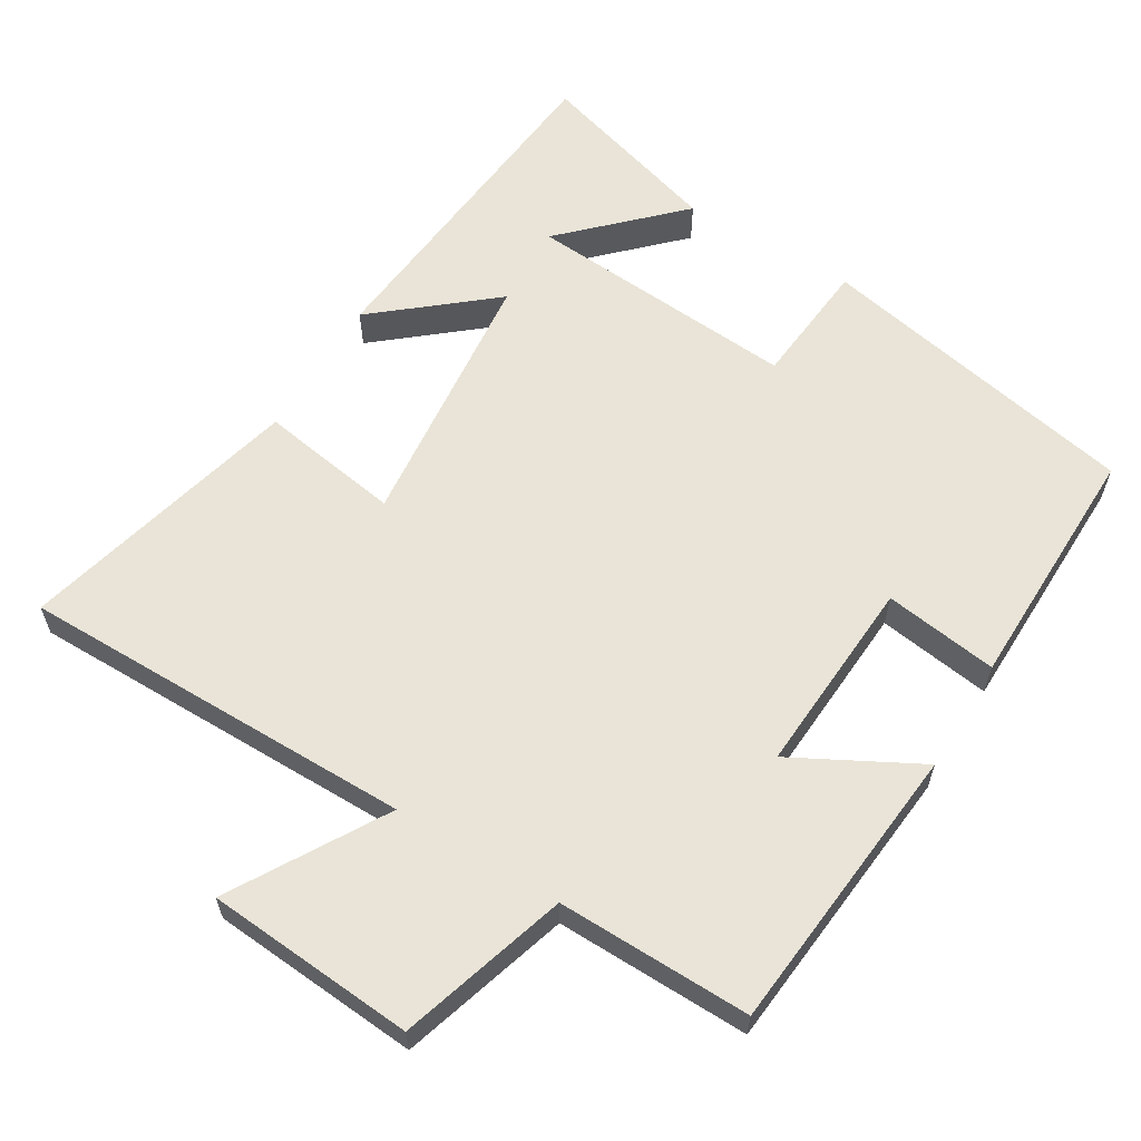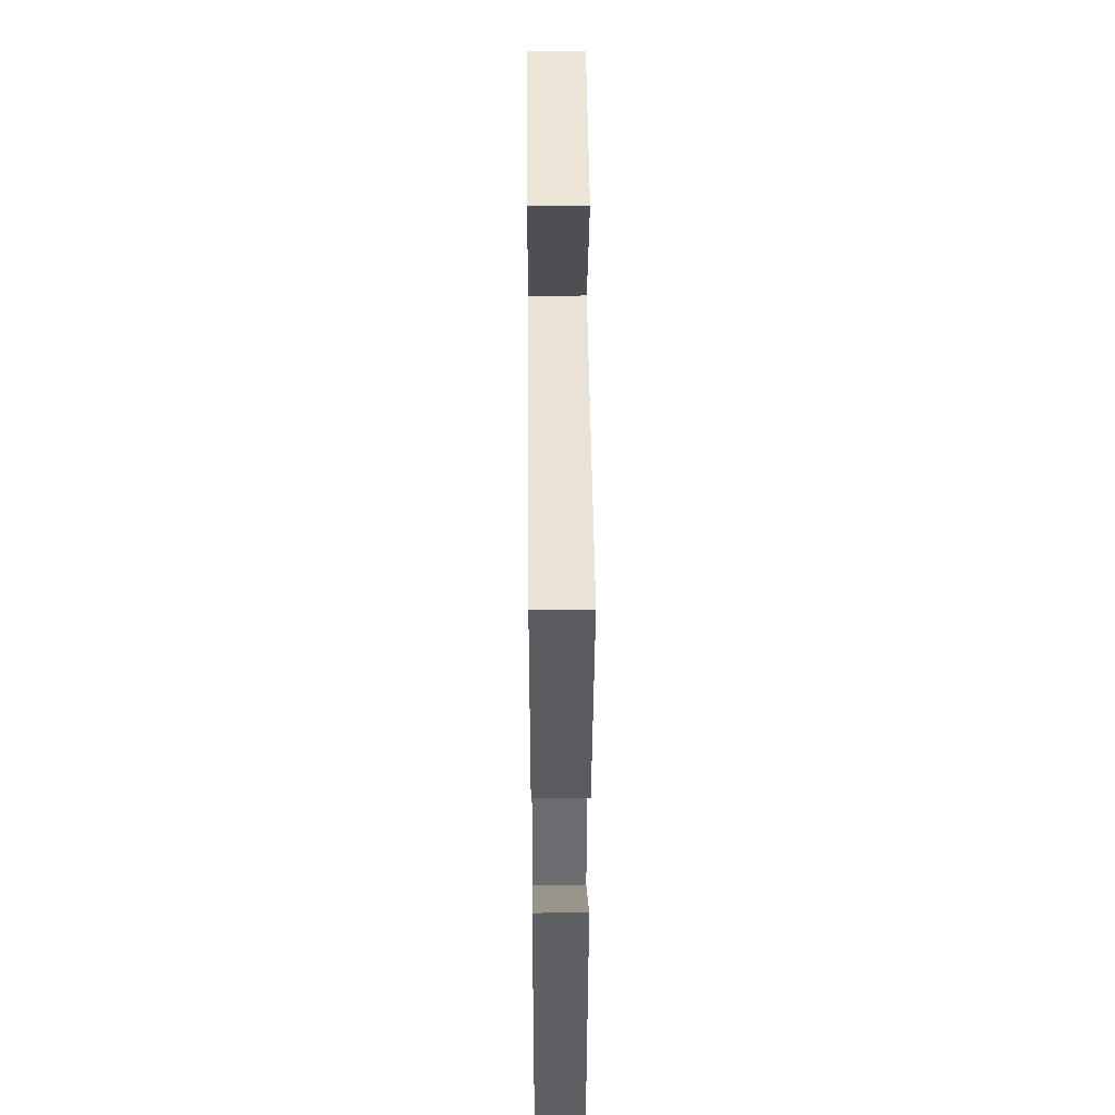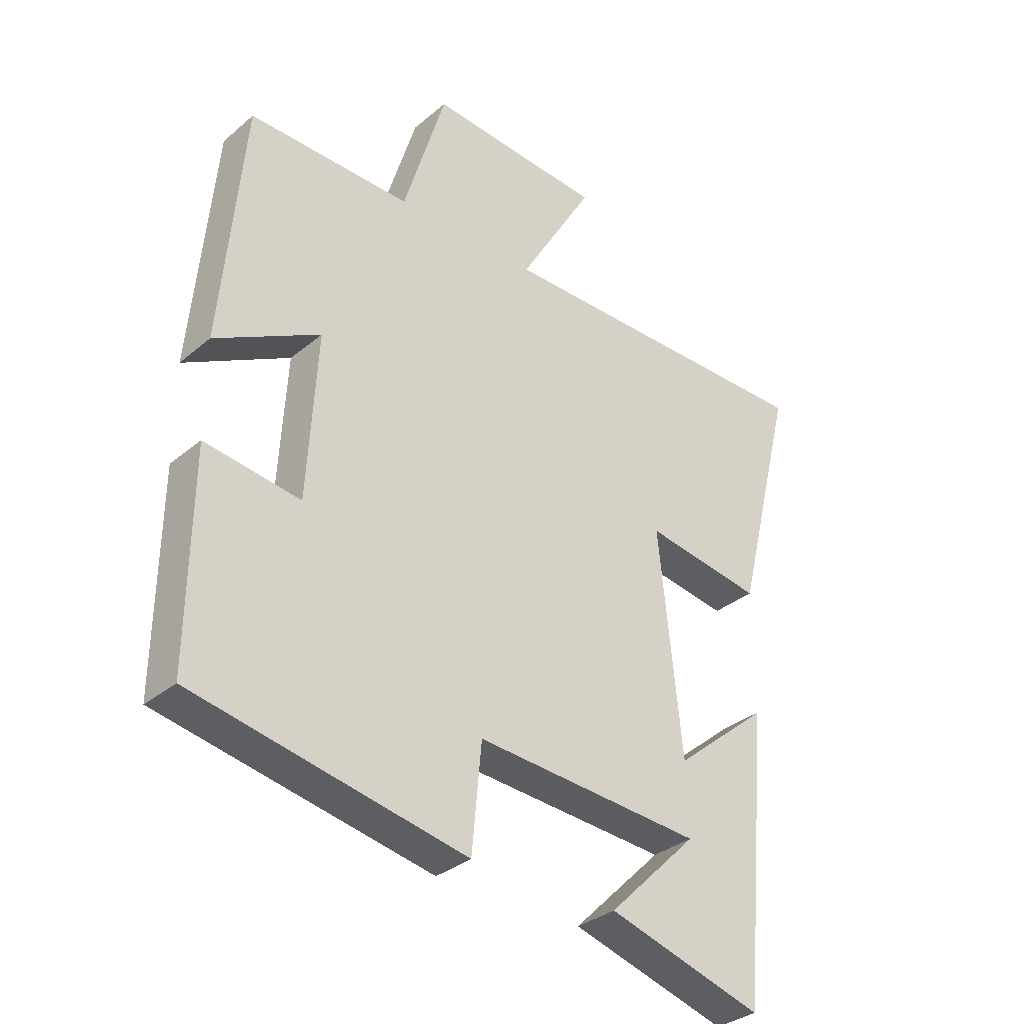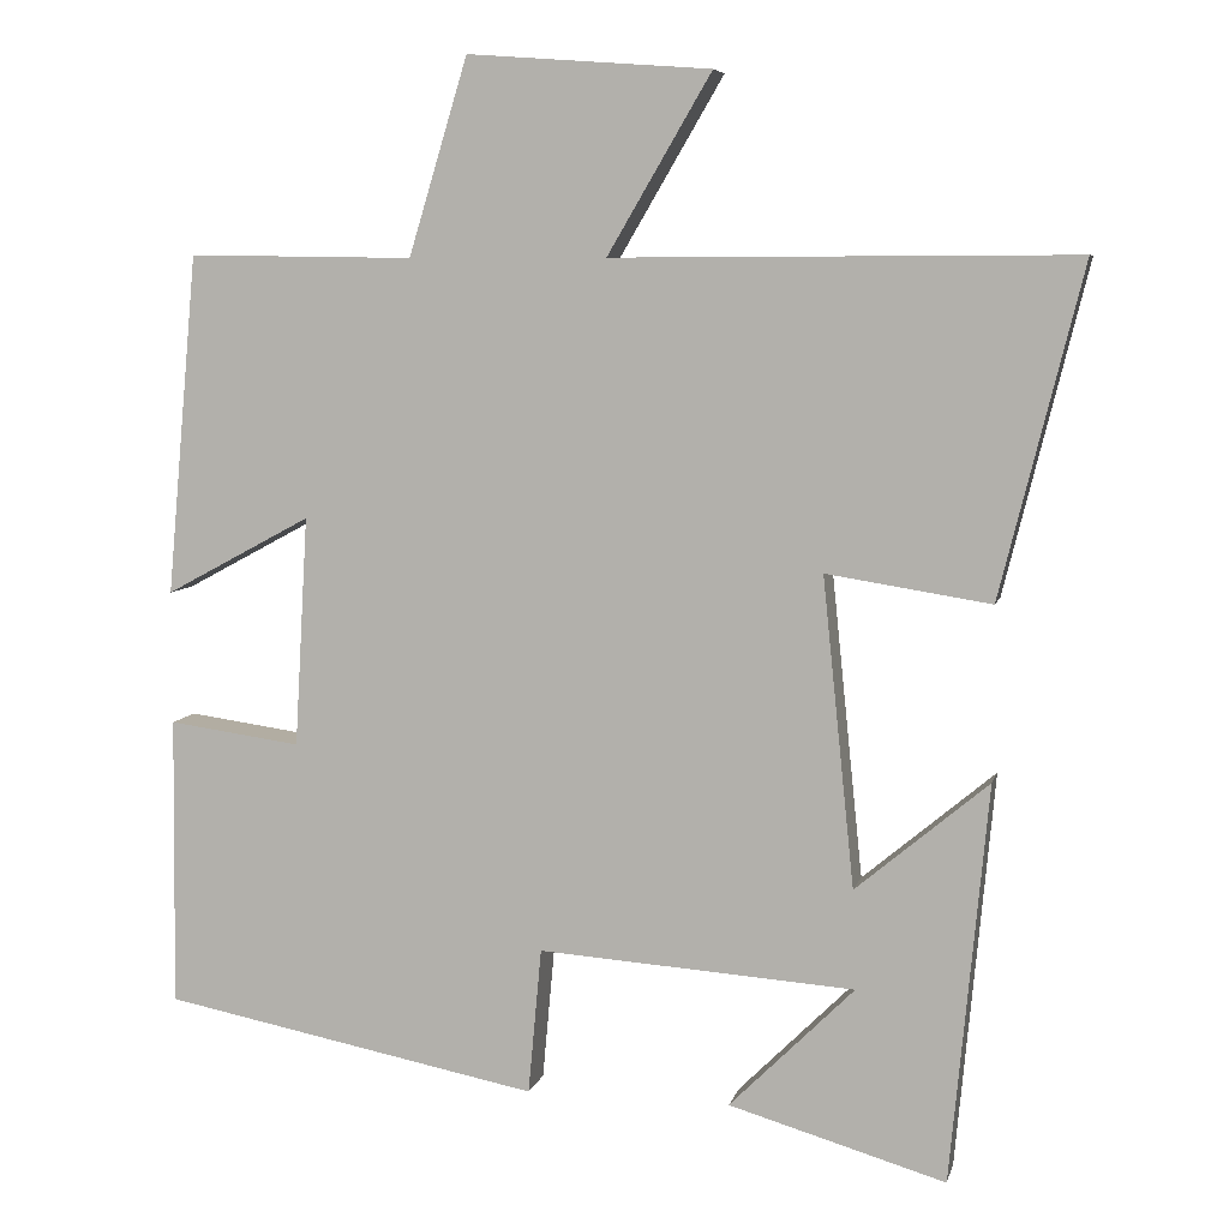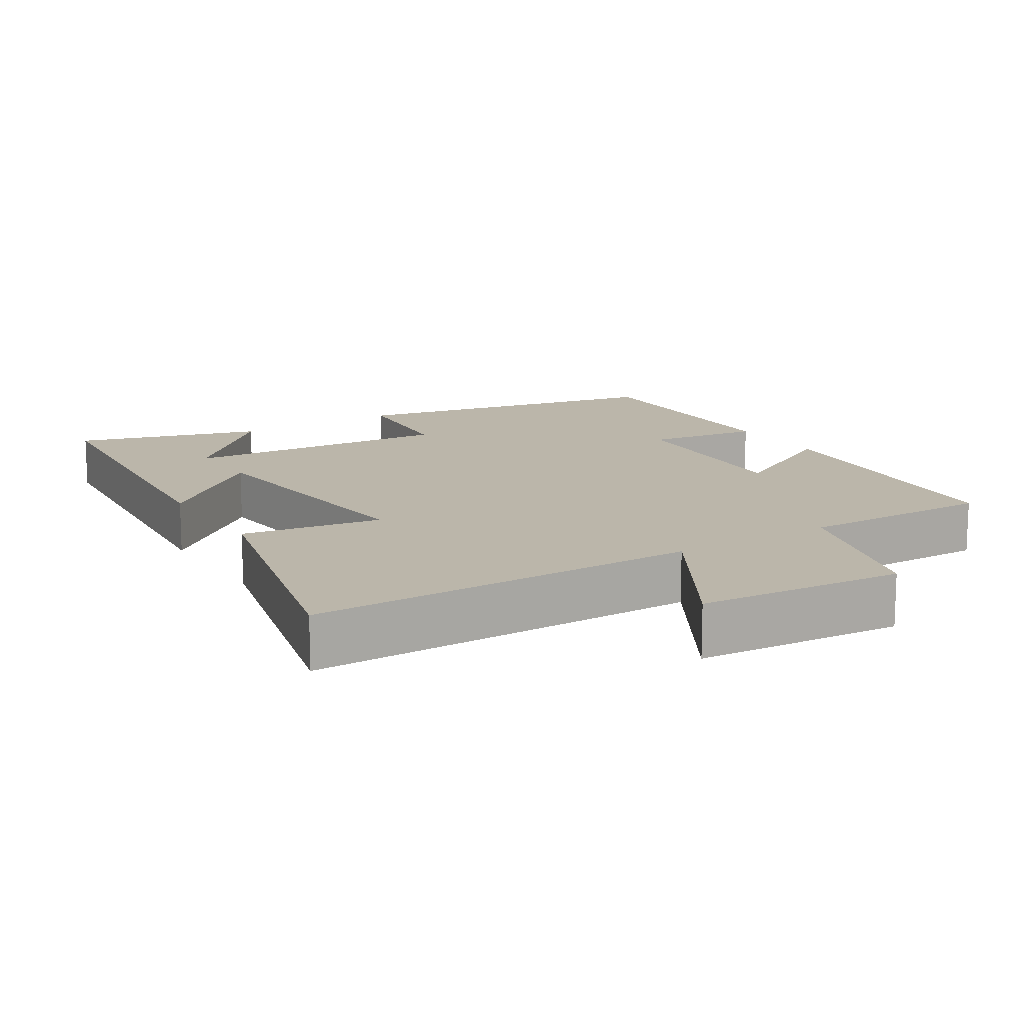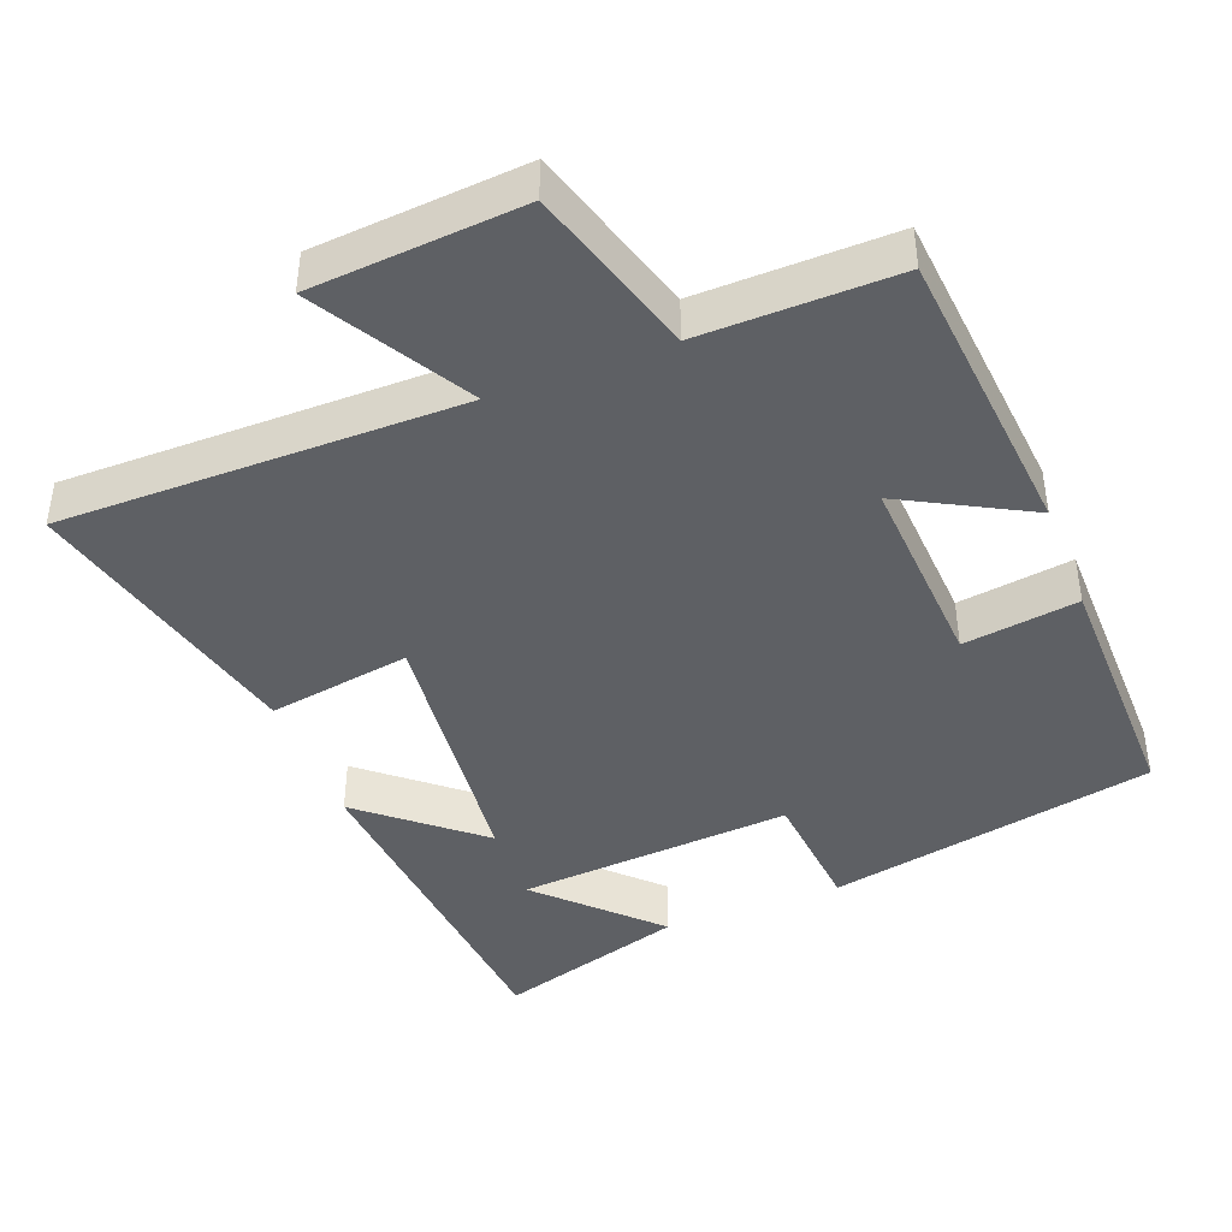
<metadata>
{"format":"obj","ext":"obj","renderer":"f3d","projection":"perspective","resolution":1024,"background":"white","views":[{"elev":61.1,"azim":31.3,"up":"+Y"},{"elev":41.9,"azim":-90.5,"up":"+Z"},{"elev":-33.0,"azim":138.9,"up":"+Z"},{"elev":6.8,"azim":-167.0,"up":"+Z"},{"elev":14.0,"azim":-32.1,"up":"+Y"},{"elev":-43.0,"azim":21.2,"up":"+Y"}]}
</metadata>
<code>
v -0.599 0.07 0.502
v -0.046 0.07 0.5
v -0.171 0.07 0.713
v 0.121 0.07 0.735
v 0.192 0.07 0.5
v 0.463 0.07 0.504
v 0.5 0.07 0.096
v 0.325 0.07 0.19
v 0.341 0.07 -0.086
v 0.5 0.07 -0.064
v 0.504 0.07 -0.412
v 0.051 0.07 -0.5
v 0.035 0.07 -0.325
v -0.345 0.07 -0.351
v -0.195 0.07 -0.5
v -0.455 0.07 -0.576
v -0.5 0.07 -0.099
v -0.341 0.07 -0.232
v -0.303 0.07 0.138
v -0.5 0.07 0.107
v -0.599 0 0.502
v -0.046 0 0.5
v -0.171 0 0.713
v 0.121 0 0.735
v 0.192 0 0.5
v 0.463 0 0.504
v 0.5 0 0.096
v 0.325 0 0.19
v 0.341 0 -0.086
v 0.5 0 -0.064
v 0.504 0 -0.412
v 0.051 0 -0.5
v 0.035 0 -0.325
v -0.345 0 -0.351
v -0.195 0 -0.5
v -0.455 0 -0.576
v -0.5 0 -0.099
v -0.341 0 -0.232
v -0.303 0 0.138
v -0.5 0 0.107
f 19 20 1 2
f 18 19 2
f 16 17 18
f 16 18 2
f 14 15 16
f 14 16 2
f 13 14 2
f 11 12 13
f 10 11 13
f 9 10 13
f 8 9 13 2
f 5 6 7 8
f 5 8 2 3
f 3 4 5
f 22 21 40 39
f 22 39 38
f 38 37 36
f 22 38 36
f 36 35 34
f 22 36 34
f 22 34 33
f 33 32 31
f 33 31 30
f 33 30 29
f 22 33 29 28
f 28 27 26 25
f 23 22 28 25
f 25 24 23
f 1 21 22 2
f 2 22 23 3
f 3 23 24 4
f 4 24 25 5
f 5 25 26 6
f 6 26 27 7
f 7 27 28 8
f 8 28 29 9
f 9 29 30 10
f 10 30 31 11
f 11 31 32 12
f 12 32 33 13
f 13 33 34 14
f 14 34 35 15
f 15 35 36 16
f 16 36 37 17
f 17 37 38 18
f 18 38 39 19
f 19 39 40 20
f 20 40 21 1

</code>
